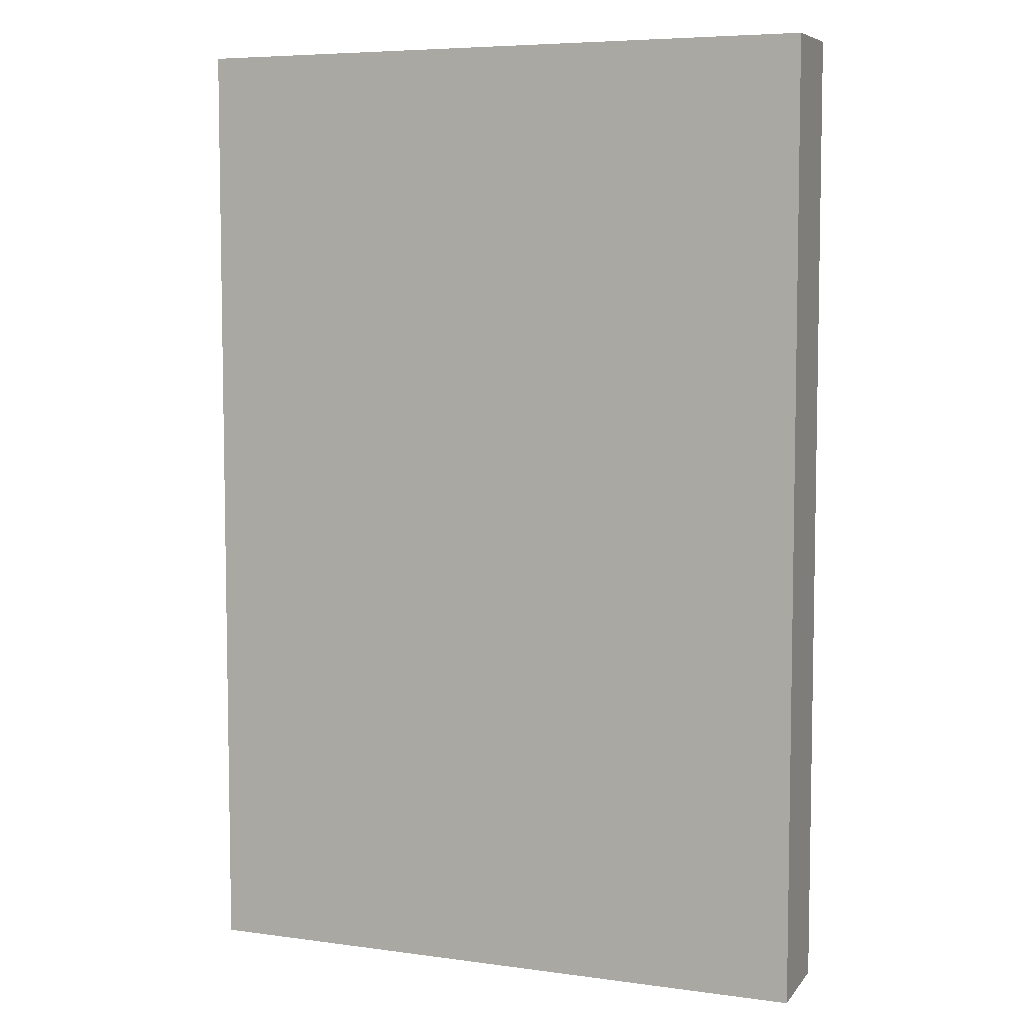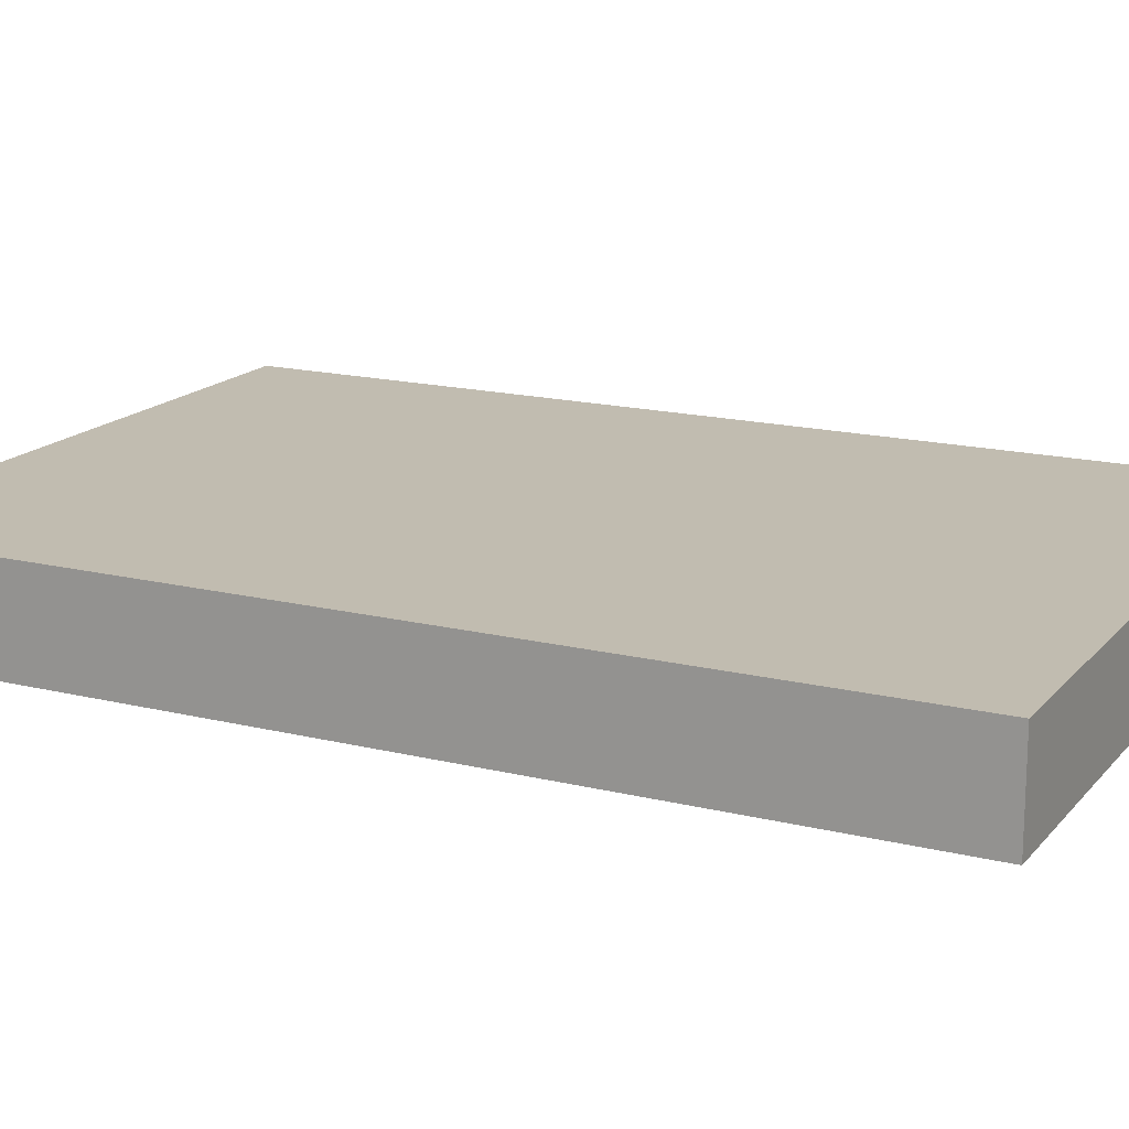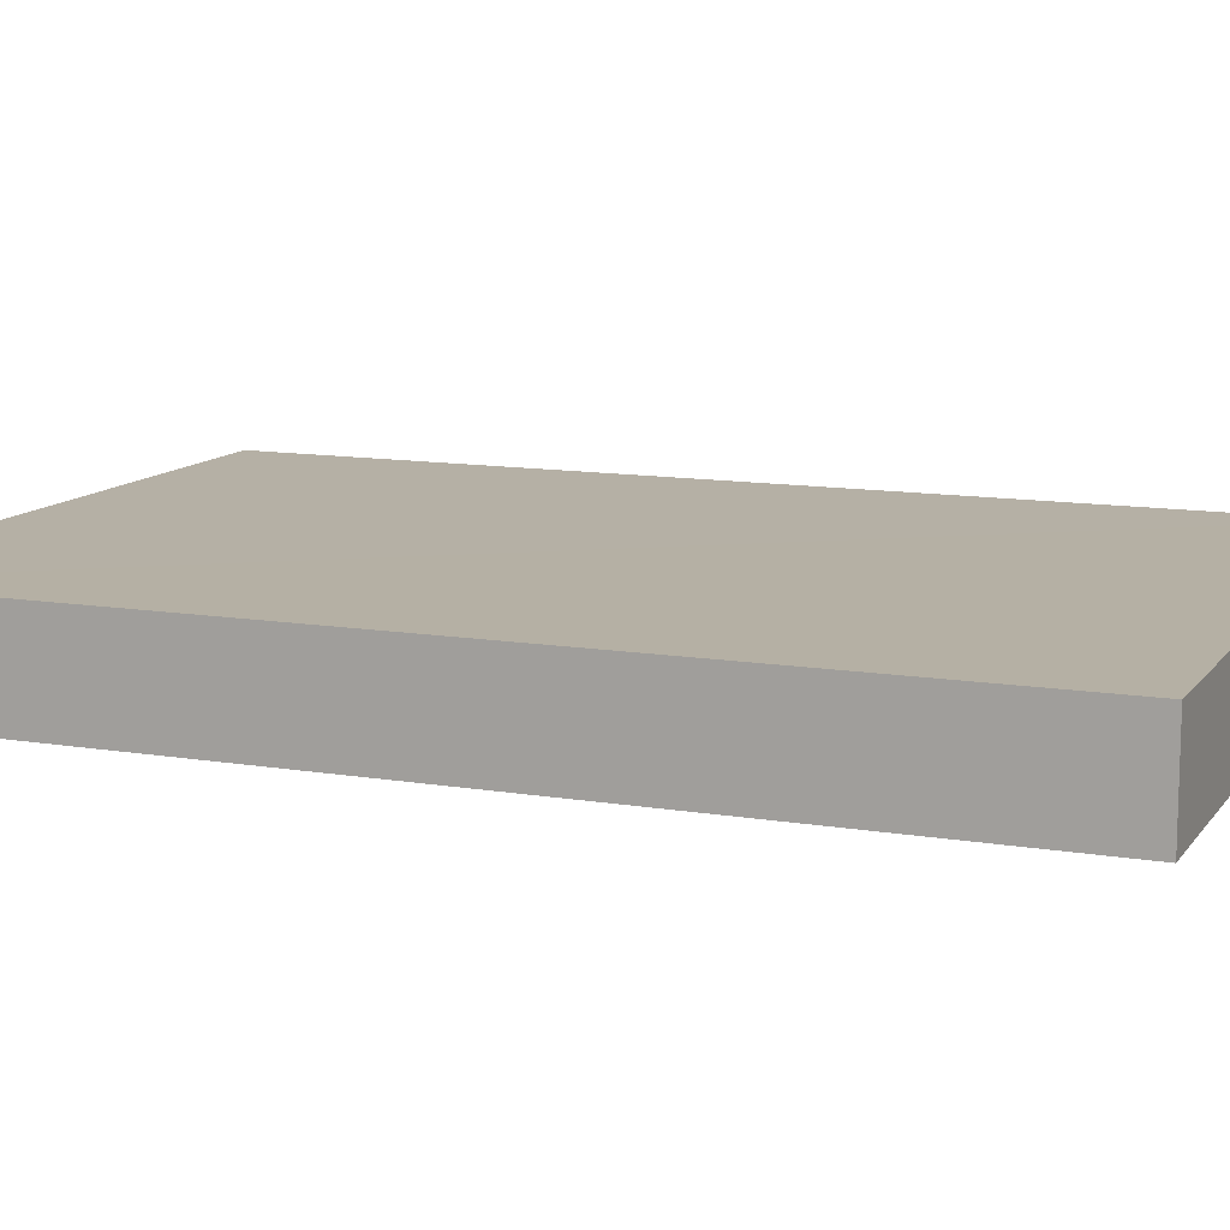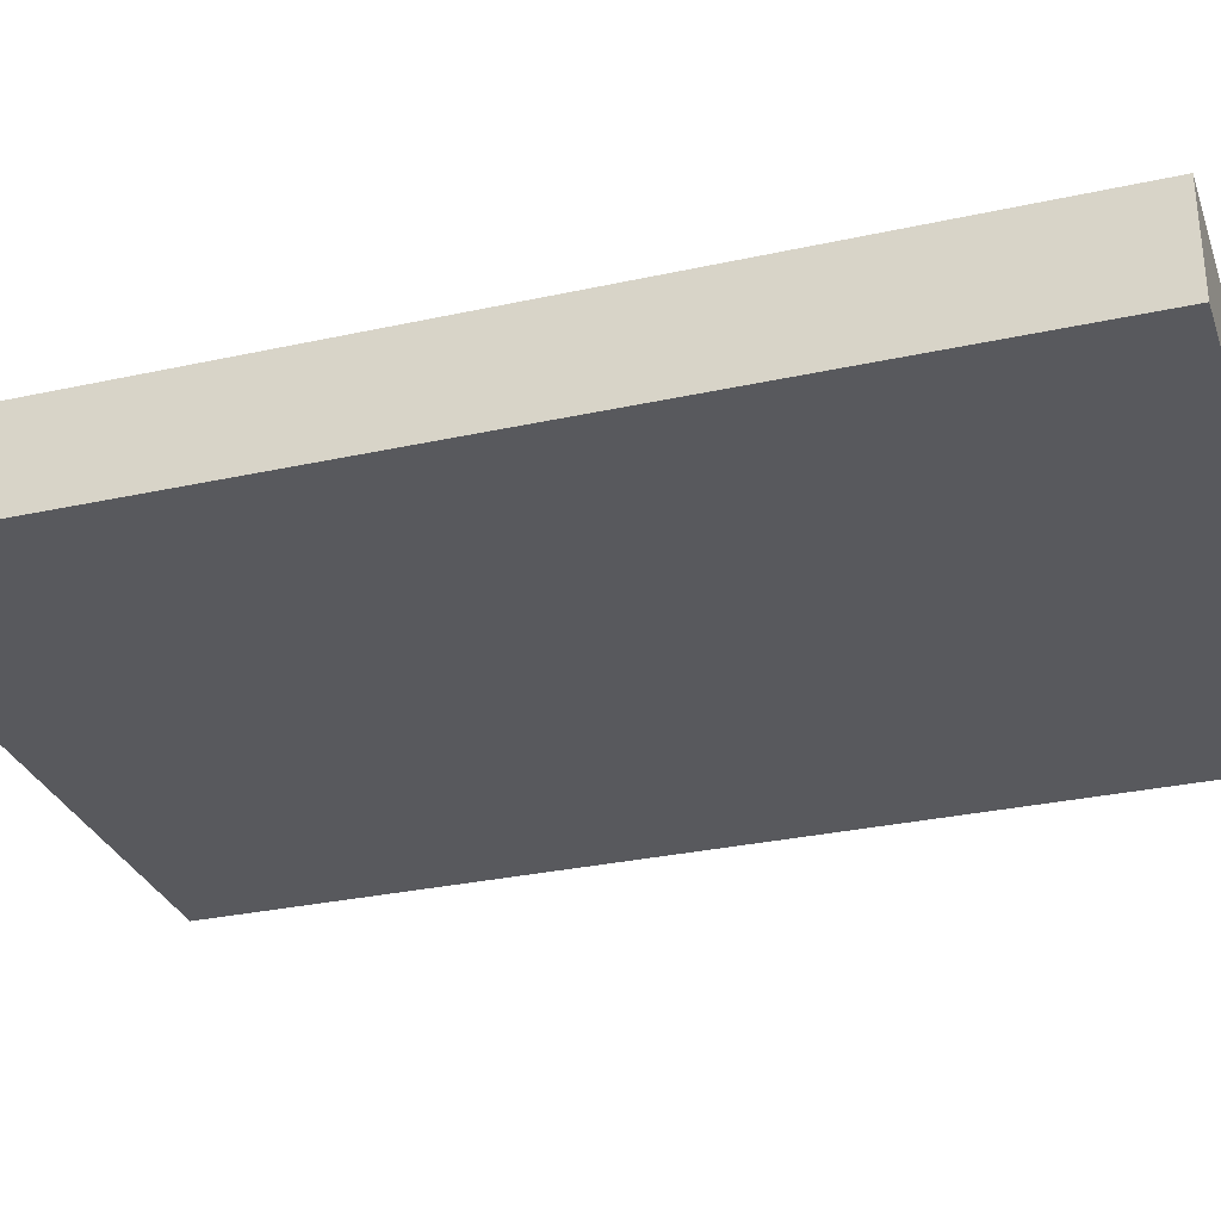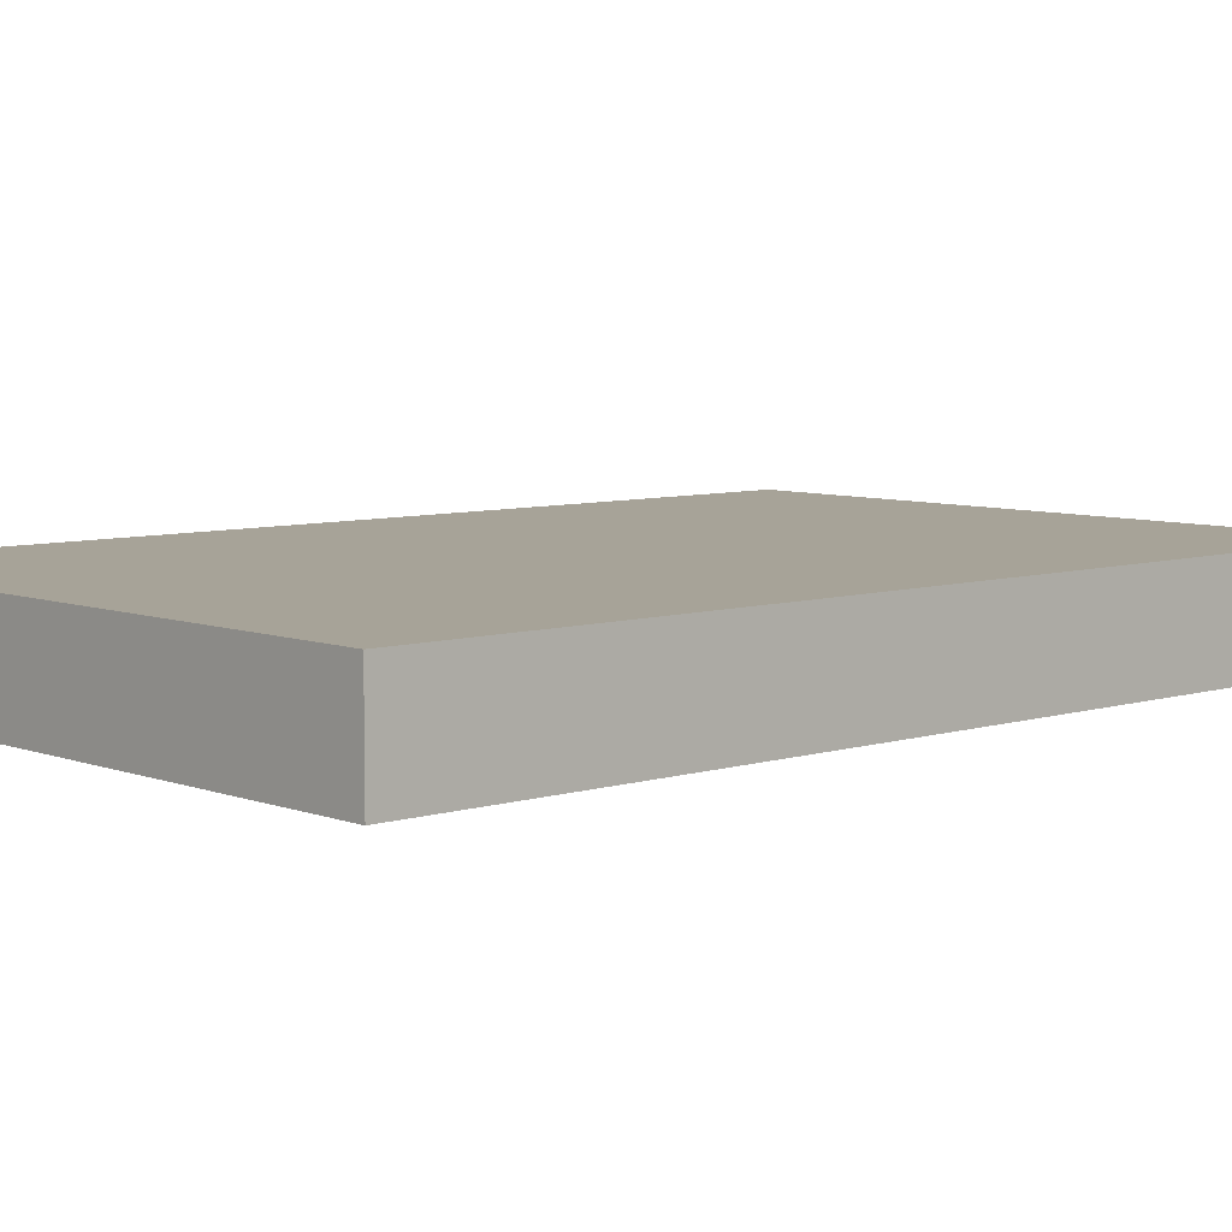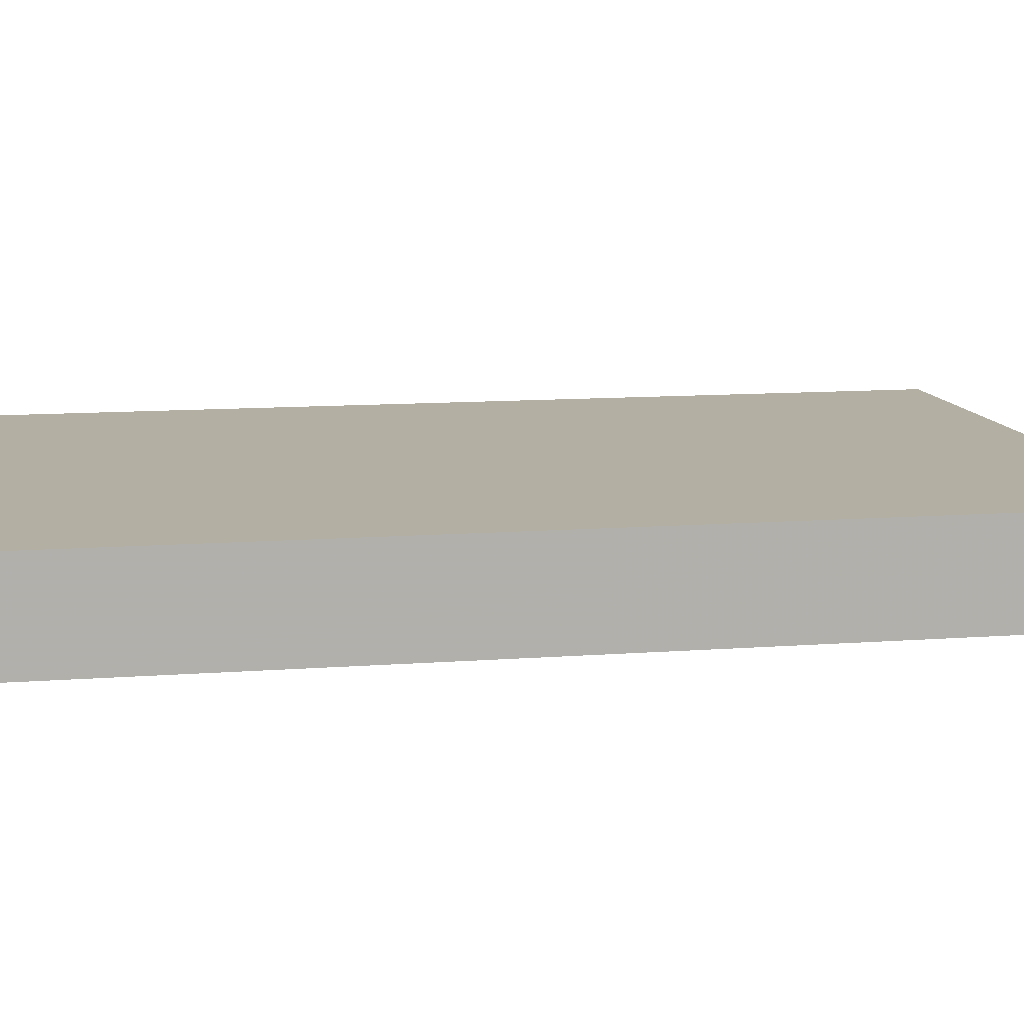
<metadata>
{"format":"obj","ext":"obj","renderer":"f3d","projection":"perspective","resolution":1024,"background":"white","views":[{"elev":6.3,"azim":22.1,"up":"+Y"},{"elev":16.6,"azim":116.6,"up":"+Z"},{"elev":11.7,"azim":-68.0,"up":"+Z"},{"elev":-29.8,"azim":107.9,"up":"+Z"},{"elev":6.8,"azim":47.4,"up":"+Z"},{"elev":11.1,"azim":79.4,"up":"+Z"}]}
</metadata>
<code>
o 11498
v 2247 1880 23.37
v 2247 1880 23.37
v 2247 1880 23.38
v 2247 1880 23.37
v 2247 1880 23.37
v 2247 1880 23.37
v 2247 1880 23.37
v 2247 1880 23.38
v 2247 1880 23.38
v 2247 1880 23.38
v 2247 1880 23.38
v 2247 1880 23.37
v 2247 1880 23.38
v 2247 1880 23.37
v 2247 1880 23.38
v 2247 1880 23.38
v 2247 1880 23.37
v 2247 1880 23.37
v 2247 1880 23.38
v 2247 1880 23.38
v 2247 1880 23.38
v 2247 1880 23.37
v 2247 1880 23.37
v 2247 1880 23.38
v 2247 1880 23.38
v 2247 1880 23.38
v 2247 1880 23.38
v 2247 1880 23.38
v 2247 1880 23.37
f 1 2 3
f 1 4 5
f 6 2 7
f 8 9 7
f 10 7 11
f 12 13 14
f 14 15 16
f 17 15 18
f 19 20 21
f 22 23 20
f 24 25 26
f 27 28 29

</code>
